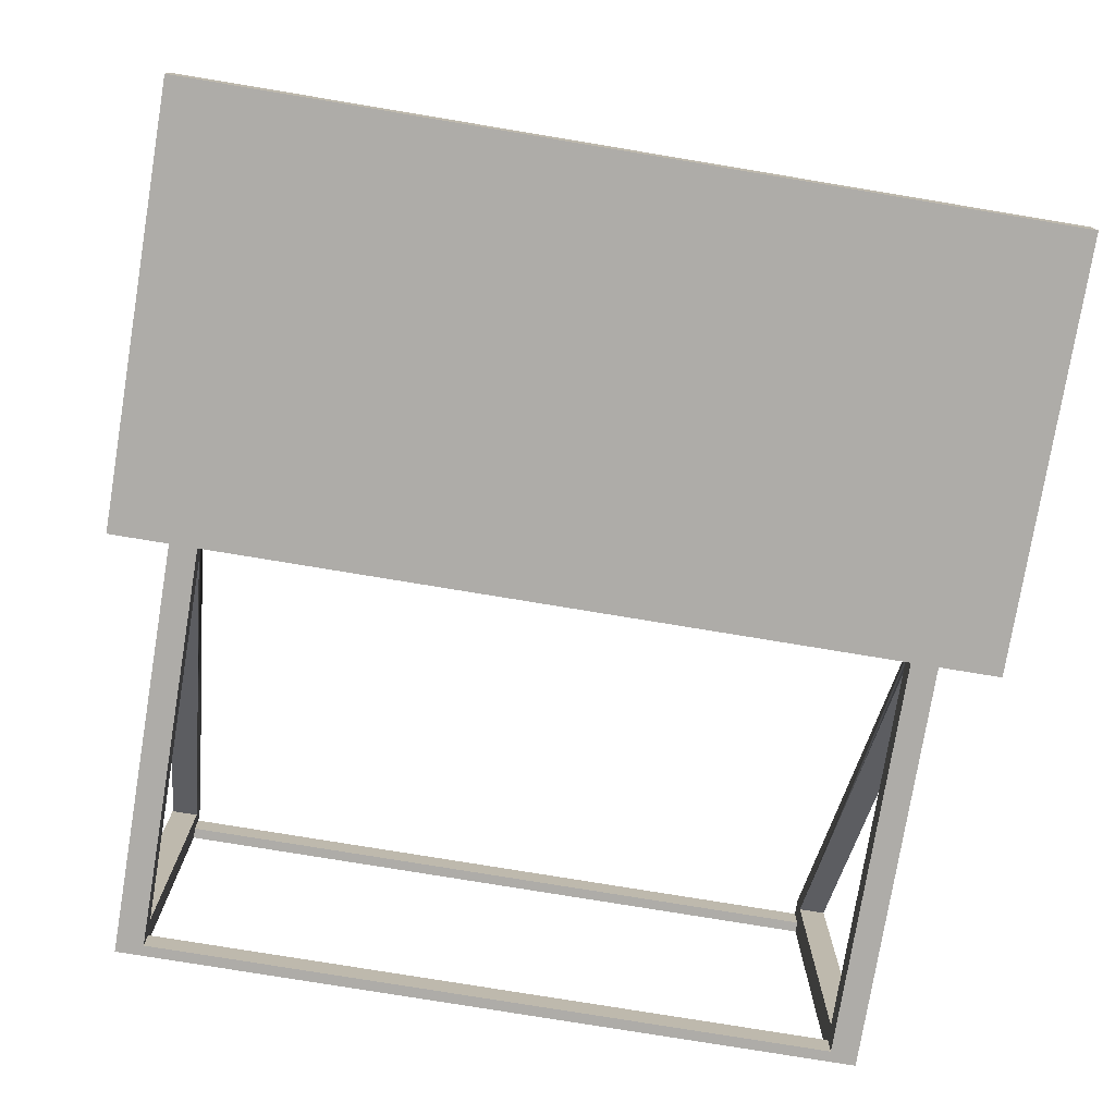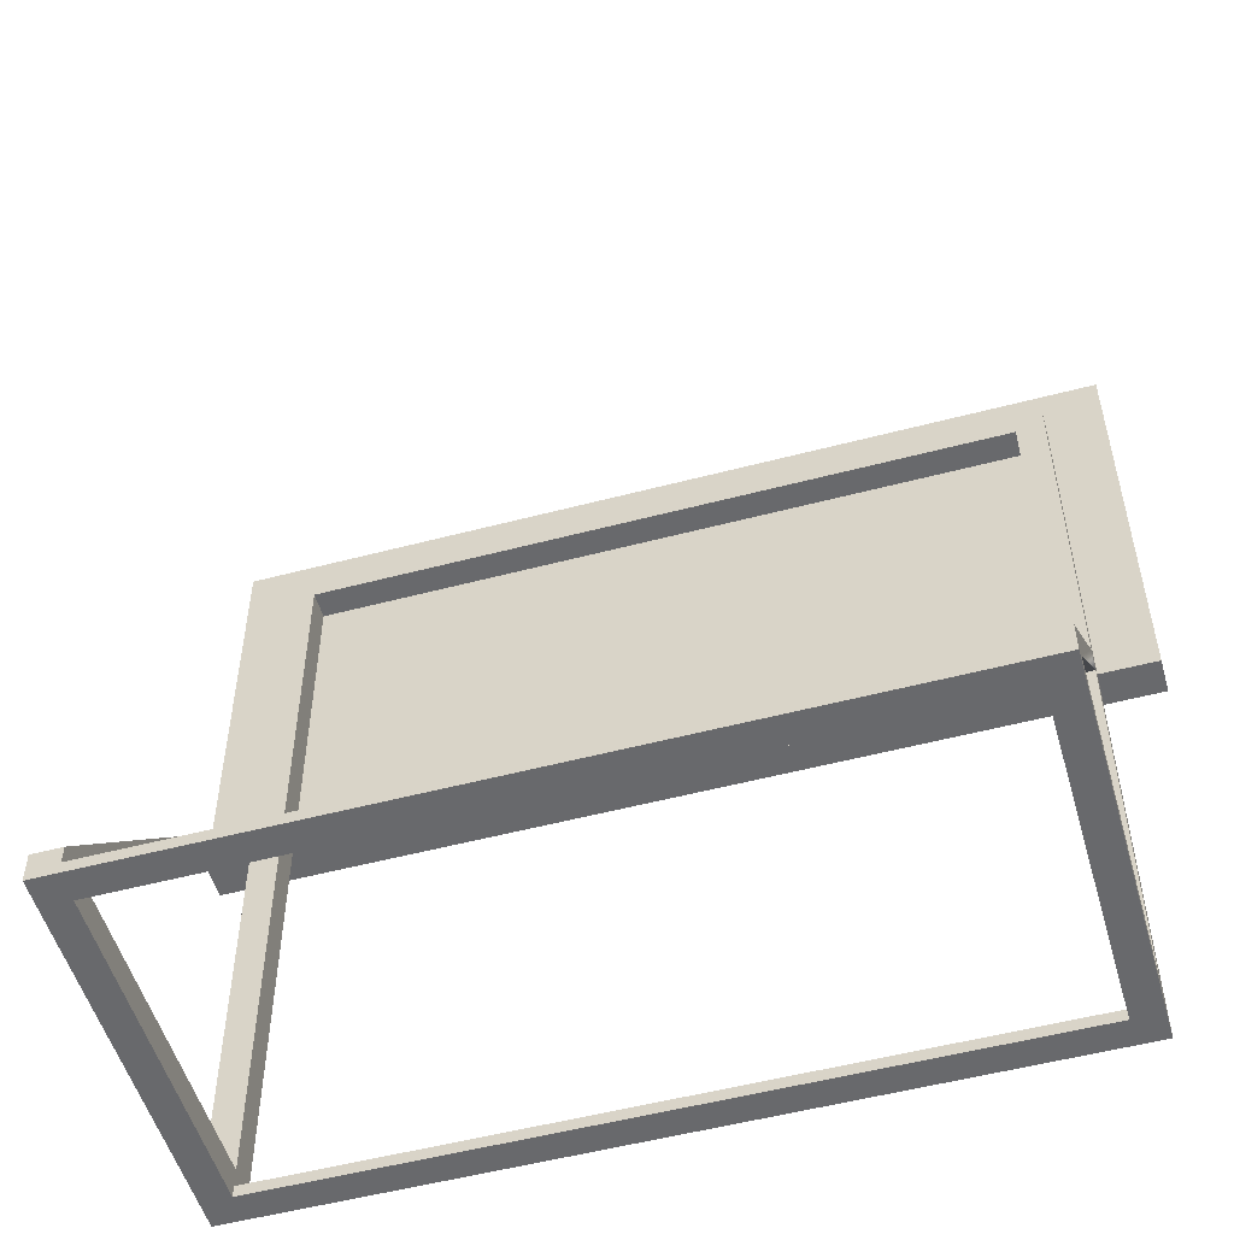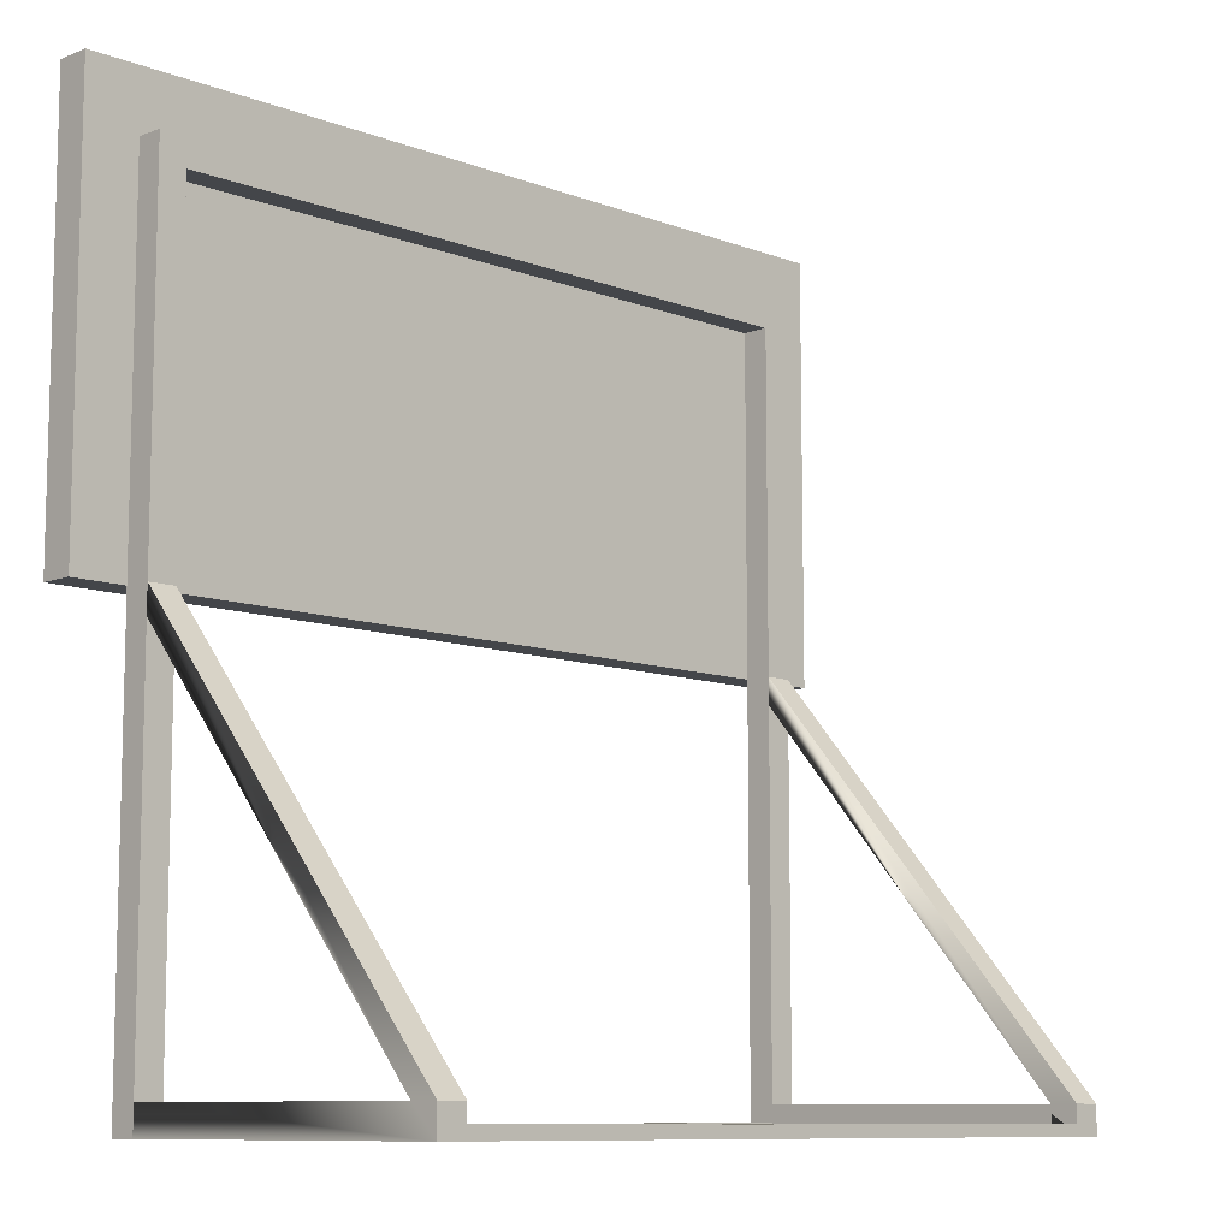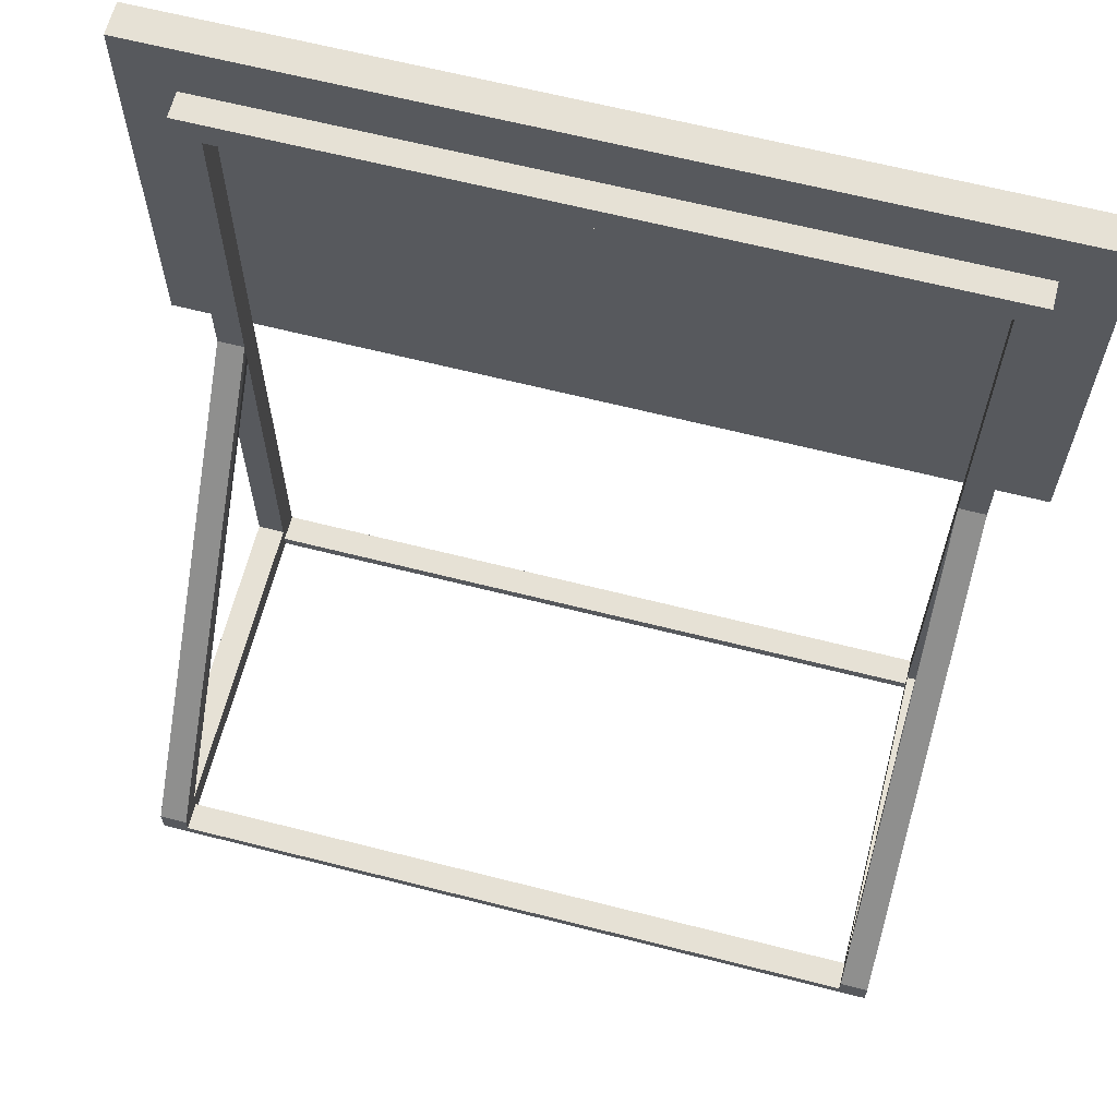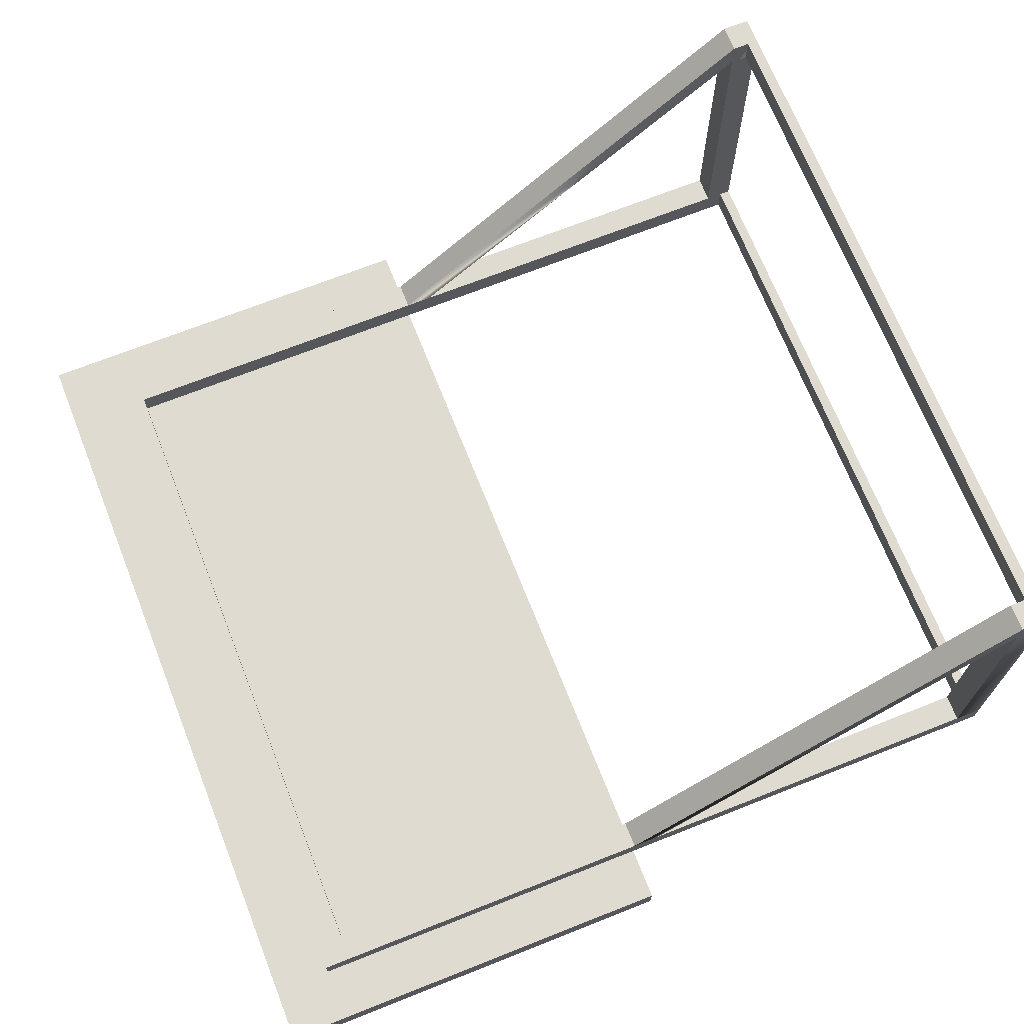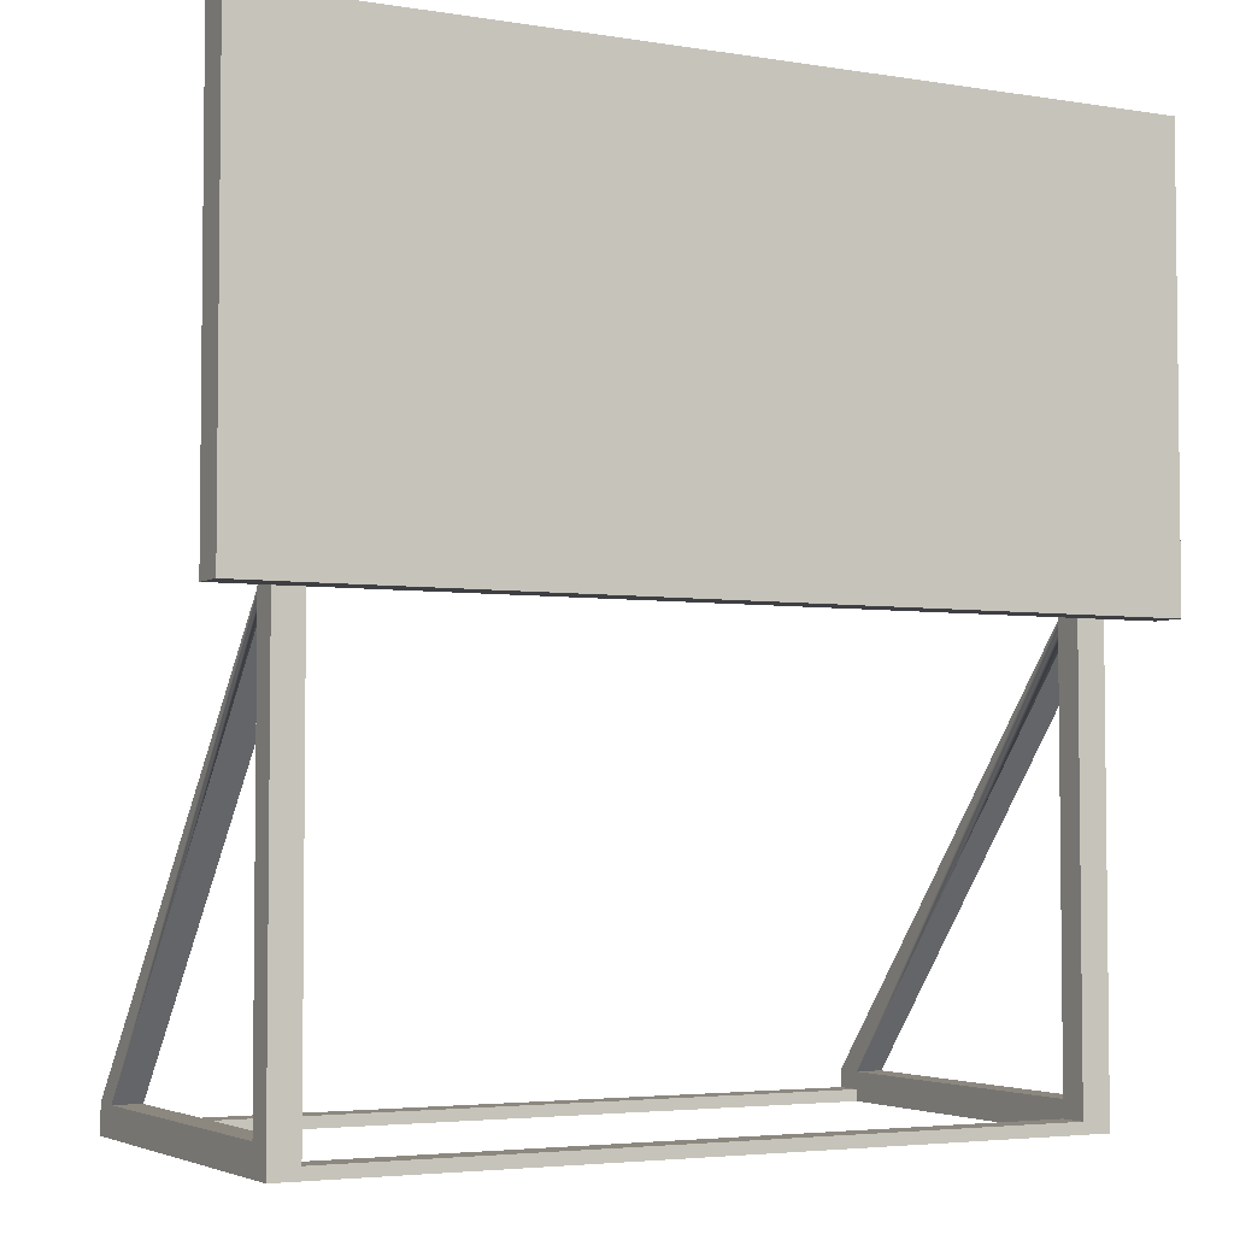
<metadata>
{"format":"obj","ext":"obj","renderer":"f3d","projection":"perspective","resolution":1024,"background":"white","views":[{"elev":-77.0,"azim":170.6,"up":"+Z"},{"elev":-52.8,"azim":15.9,"up":"+Y"},{"elev":-9.6,"azim":-44.9,"up":"+Y"},{"elev":64.4,"azim":14.4,"up":"+Y"},{"elev":69.9,"azim":-111.6,"up":"+Z"},{"elev":-4.1,"azim":152.0,"up":"+Y"}]}
</metadata>
<code>
o billboard
v -0 0.93 0
v -0 0.5 0
v 0.0638 0.5 0
v 0.0638 1 0
v -0.9362 1 0
v -0.8724 0.93 0
v -0.9362 0.5 0
v -0.8724 0.5 0
v -0.8405 0.5 0
v -0.0319 0.5 0
v -0.0319 0.8981 0
v -0.8405 0.8981 0
v 0.0638 0.5 -0.04
v 0.0638 1 -0.04
v -0.9362 1 -0.04
v -0.9362 0.5 -0.04
v -0 0.93 0.0319
v -0 0 0
v -0 0.0319 0.0319
v -0 0.4678 0.0319
v -0 0.4997 0.0319
v 0 0.0319 0.4043
v 0 0.0319 0.4362
v -0 -0 0.0319
v 0 -0 0.4362
v -0.0319 -0 0.4362
v -0.0319 -0 0.4043
v -0.0319 -0 0.0319
v -0.8405 -0 0.4043
v -0.8405 -0 0.4362
v -0.8724 -0 0.4362
v -0.8405 0 0.0319
v -0.8724 -0 0.0319
v -0.8405 0 0
v -0.0319 0 0
v -0.8724 0 0
v -0.0319 0.0319 0.4362
v -0.0319 0.4997 0.0319
v -0.0319 0.0319 0.4043
v -0.0319 0.4678 0.0319
v -0.8724 0.0319 0.4362
v -0.8405 0.0319 0.4362
v -0.8405 0.4997 0.0319
v -0.8724 0.4997 0.0319
v -0.8724 0.0319 0.0319
v -0.8724 0.0319 0.4043
v -0.8724 0.93 0.0319
v -0.8724 0.4678 0.0319
v -0.0319 0.01276 0.4362
v -0.0319 0.01276 0.4043
v -0.8405 0.01276 0.4043
v -0.8405 0.01276 0.4362
v -0.8405 0.4678 0.0319
v -0.8405 0.0319 0.0319
v -0.8405 0.8981 0.0319
v -0.8405 0.0319 0.4043
v -0.8405 0.01276 0.0319
v -0.8405 0.01276 0
v -0.0319 0.0319 0.0319
v -0.0319 0.01276 0.0319
v -0.0319 0.01276 0
v -0.0319 0.8981 0.0319
f 1 2 3
f 3 4 1
f 1 4 5
f 6 5 7
f 7 8 6
f 9 10 11
f 6 1 5
f 11 12 9
f 4 14 15
f 2 16 13
f 2 10 16
f 13 14 4
f 4 3 13
f 15 5 4
f 13 3 2
f 10 9 16
f 9 8 16
f 8 7 16
f 15 16 7
f 7 5 15
f 13 16 15
f 15 14 13
f 17 18 2
f 17 19 18
f 17 21 20
f 21 23 22
f 24 18 19
f 22 25 24
f 22 23 25
f 29 27 26
f 26 30 29
f 31 32 29
f 31 33 32
f 24 28 35
f 33 36 34
f 35 18 24
f 21 38 37
f 43 44 41
f 45 33 31
f 31 46 45
f 33 45 47
f 33 6 8
f 8 36 33
f 46 41 44
f 46 31 41
f 51 52 49
f 55 43 53
f 55 57 58
f 9 12 55
f 56 32 57
f 56 52 51
f 32 51 29
f 50 27 29
f 30 26 49
f 23 37 49
f 56 46 48
f 48 53 56
f 60 27 39
f 60 39 59
f 60 59 11
f 60 11 10
f 10 61 60
f 27 50 39
f 39 37 38
f 62 11 59
f 59 40 62
f 40 38 62
f 2 18 35
f 35 61 2
f 61 10 2
f 61 35 34
f 34 36 8
f 20 40 59
f 38 21 17
f 17 62 38
f 55 47 44
f 11 62 55
f 55 12 11
f 53 48 45
f 32 28 60
f 60 57 32
f 54 45 46
f 17 1 6
f 58 57 60
f 2 1 17
f 17 20 19
f 21 22 20
f 19 22 24
f 24 25 26
f 26 27 24
f 24 27 28
f 29 30 31
f 28 32 34
f 34 32 33
f 34 35 28
f 37 23 21
f 22 39 40
f 40 20 22
f 41 42 43
f 33 47 6
f 45 44 47
f 45 48 44
f 48 46 44
f 49 50 51
f 53 54 55
f 43 56 53
f 43 42 56
f 42 52 56
f 55 54 57
f 54 56 57
f 55 58 9
f 56 51 32
f 39 22 19
f 19 59 39
f 29 51 50
f 49 52 30
f 23 49 26
f 26 25 23
f 30 52 41
f 41 31 30
f 52 42 41
f 60 28 27
f 50 49 39
f 39 49 37
f 38 40 39
f 34 58 61
f 8 58 34
f 8 9 58
f 59 19 20
f 17 55 62
f 17 47 55
f 44 43 55
f 45 54 53
f 46 56 54
f 6 47 17
f 60 61 58

</code>
